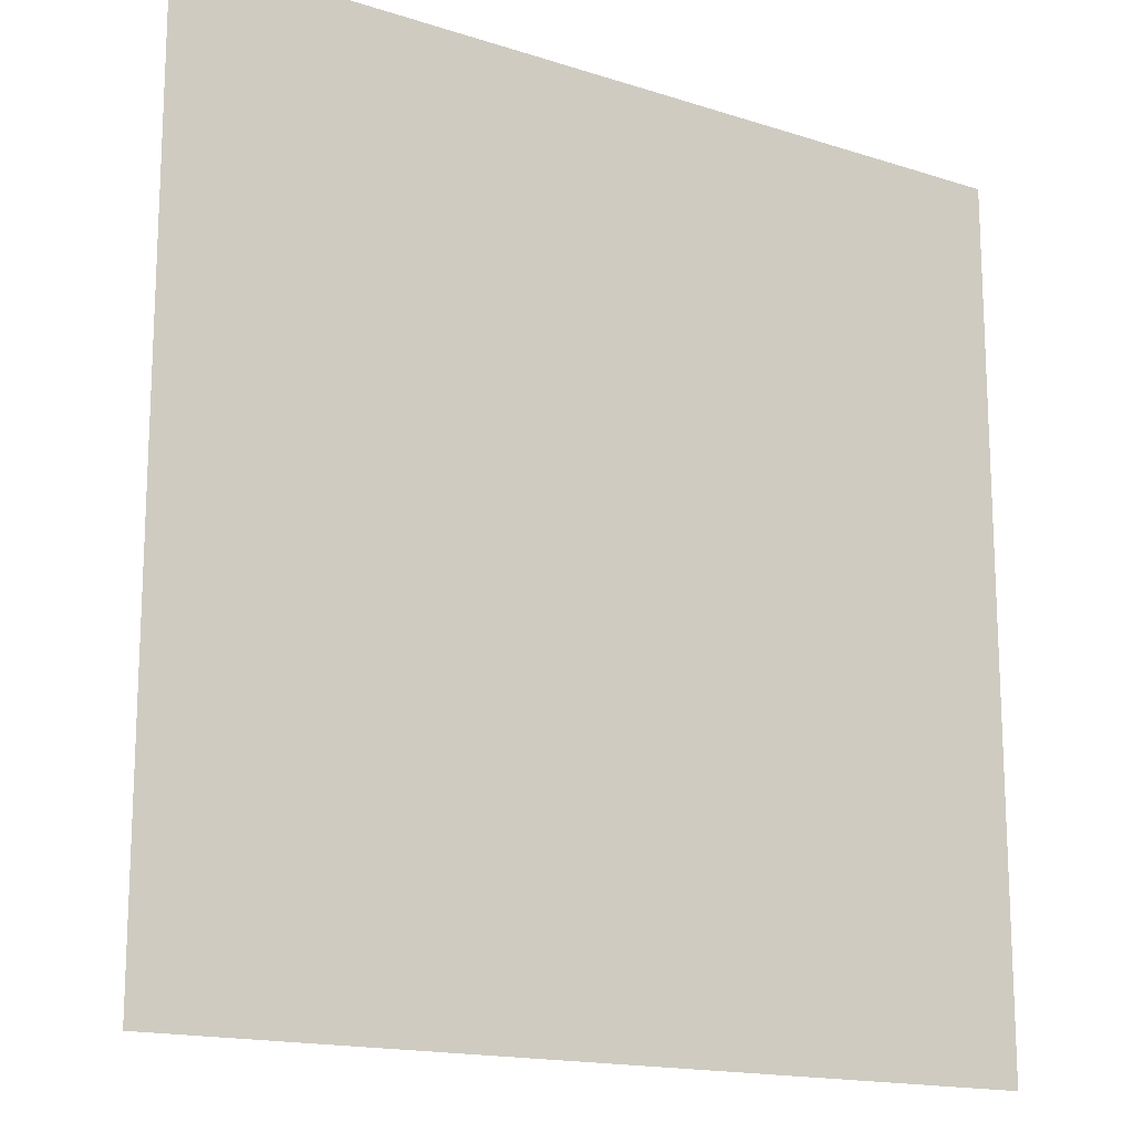
<metadata>
{"format":"obj","ext":"obj","renderer":"f3d","projection":"perspective","resolution":1024,"background":"white","views":[{"elev":-15.9,"azim":-33.8,"up":"+Y"}]}
</metadata>
<code>
v 0.2602 -0.7376 -0.2886
v 0.01951 -0.7819 -0.2886
v -0.2231 -0.7497 -0.2886
v -0.4438 -0.6441 -0.2886
v -0.6211 -0.4754 -0.2886
v -0.7376 -0.2602 -0.2886
v -0.7819 -0.01951 -0.2886
v -0.7497 0.2231 -0.2886
v -0.6441 0.4438 -0.2886
v -0.4754 0.6211 -0.2886
v -0.2602 0.7376 -0.2886
v -0.01951 0.7819 -0.2886
v 0.2231 0.7497 -0.2886
v 0.4438 0.6441 -0.2886
v 0.6211 0.4754 -0.2886
v 0.7376 0.2602 -0.2886
v 0.7819 0.01951 -0.2886
v 0.7497 -0.2231 -0.2886
v 0.6441 -0.4438 -0.2886
v 0.4754 -0.6211 -0.2886
v 0.514 -1.457 -0.4718
v 0.03855 -1.545 -0.4718
v -0.4406 -1.481 -0.4718
v -0.8767 -1.272 -0.4718
v -1.227 -0.9391 -0.4718
v -1.457 -0.514 -0.4718
v -1.545 -0.03855 -0.4718
v -1.481 0.4406 -0.4718
v -1.272 0.8767 -0.4718
v -0.9391 1.227 -0.4718
v -0.514 1.457 -0.4718
v -0.03855 1.545 -0.4718
v 0.4406 1.481 -0.4718
v 0.8767 1.272 -0.4718
v 1.227 0.9391 -0.4718
v 1.457 0.514 -0.4718
v 1.545 0.03855 -0.4718
v 1.481 -0.4406 -0.4718
v 1.272 -0.8767 -0.4718
v 0.9391 -1.227 -0.4718
v 0.7551 -2.141 -0.772
v 0.05663 -2.269 -0.772
v -0.6474 -2.176 -0.772
v -1.288 -1.869 -0.772
v -1.803 -1.38 -0.772
v -2.141 -0.7551 -0.772
v -2.269 -0.05663 -0.772
v -2.176 0.6474 -0.772
v -1.869 1.288 -0.772
v -1.38 1.803 -0.772
v -0.7551 2.141 -0.772
v -0.05663 2.269 -0.772
v 0.6474 2.176 -0.772
v 1.288 1.869 -0.772
v 1.803 1.38 -0.772
v 2.141 0.7551 -0.772
v 2.269 0.05663 -0.772
v 2.176 -0.6474 -0.772
v 1.869 -1.288 -0.772
v 1.38 -1.803 -0.772
v 0.9776 -2.772 -1.182
v 0.07332 -2.938 -1.182
v -0.8382 -2.817 -1.182
v -1.668 -2.42 -1.182
v -2.334 -1.786 -1.182
v -2.772 -0.9776 -1.182
v -2.938 -0.07332 -1.182
v -2.817 0.8382 -1.182
v -2.42 1.668 -1.182
v -1.786 2.334 -1.182
v -0.9776 2.772 -1.182
v -0.07332 2.938 -1.182
v 0.8382 2.817 -1.182
v 1.668 2.42 -1.182
v 2.334 1.786 -1.182
v 2.772 0.9776 -1.182
v 2.938 0.07332 -1.182
v 2.817 -0.8382 -1.182
v 2.42 -1.668 -1.182
v 1.786 -2.334 -1.182
v 1.176 -3.334 -1.692
v 0.0882 -3.534 -1.692
v -1.008 -3.389 -1.692
v -2.006 -2.911 -1.692
v -2.808 -2.149 -1.692
v -3.334 -1.176 -1.692
v -3.534 -0.0882 -1.692
v -3.389 1.008 -1.692
v -2.911 2.006 -1.692
v -2.149 2.808 -1.692
v -1.176 3.334 -1.692
v -0.0882 3.534 -1.692
v 1.008 3.389 -1.692
v 2.006 2.911 -1.692
v 2.808 2.149 -1.692
v 3.334 1.176 -1.692
v 3.534 0.0882 -1.692
v 3.389 -1.008 -1.692
v 2.911 -2.006 -1.692
v 2.149 -2.808 -1.692
v 1.346 -3.815 -2.288
v 0.1009 -4.044 -2.288
v -1.154 -3.877 -2.288
v -2.295 -3.331 -2.288
v -3.212 -2.459 -2.288
v -3.815 -1.346 -2.288
v -4.044 -0.1009 -2.288
v -3.877 1.154 -2.288
v -3.331 2.295 -2.288
v -2.459 3.212 -2.288
v -1.346 3.815 -2.288
v -0.1009 4.044 -2.288
v 1.154 3.877 -2.288
v 2.295 3.331 -2.288
v 3.212 2.459 -2.288
v 3.815 1.346 -2.288
v 4.044 0.1009 -2.288
v 3.877 -1.154 -2.288
v 3.331 -2.295 -2.288
v 2.459 -3.212 -2.288
v 1.482 -4.201 -2.957
v 0.1111 -4.454 -2.957
v -1.271 -4.27 -2.957
v -2.528 -3.668 -2.957
v -3.538 -2.708 -2.957
v -4.201 -1.482 -2.957
v -4.454 -0.1111 -2.957
v -4.27 1.271 -2.957
v -3.668 2.528 -2.957
v -2.708 3.538 -2.957
v -1.482 4.201 -2.957
v -0.1111 4.454 -2.957
v 1.271 4.27 -2.957
v 2.528 3.668 -2.957
v 3.538 2.708 -2.957
v 4.201 1.482 -2.957
v 4.454 0.1111 -2.957
v 4.27 -1.271 -2.957
v 3.668 -2.528 -2.957
v 2.708 -3.538 -2.957
v 1.582 -4.484 -3.682
v 0.1186 -4.754 -3.682
v -1.356 -4.558 -3.682
v -2.698 -3.916 -3.682
v -3.776 -2.89 -3.682
v -4.484 -1.582 -3.682
v -4.754 -0.1186 -3.682
v -4.558 1.356 -3.682
v -3.916 2.698 -3.682
v -2.89 3.776 -3.682
v -1.582 4.484 -3.682
v -0.1186 4.754 -3.682
v 1.356 4.558 -3.682
v 2.698 3.916 -3.682
v 3.776 2.89 -3.682
v 4.484 1.582 -3.682
v 4.754 0.1186 -3.682
v 4.558 -1.356 -3.682
v 3.916 -2.698 -3.682
v 2.89 -3.776 -3.682
v 1.643 -4.657 -4.445
v 0.1232 -4.937 -4.445
v -1.408 -4.733 -4.445
v -2.802 -4.066 -4.445
v -3.922 -3.002 -4.445
v -4.657 -1.643 -4.445
v -4.937 -0.1232 -4.445
v -4.733 1.408 -4.445
v -4.066 2.802 -4.445
v -3.002 3.922 -4.445
v -1.643 4.657 -4.445
v -0.1232 4.937 -4.445
v 1.408 4.733 -4.445
v 2.802 4.066 -4.445
v 3.922 3.002 -4.445
v 4.657 1.643 -4.445
v 4.937 0.1232 -4.445
v 4.733 -1.408 -4.445
v 4.066 -2.802 -4.445
v 3.002 -3.922 -4.445
v 1.663 -4.715 -5.227
v 0.1247 -4.998 -5.227
v -1.426 -4.792 -5.227
v -2.837 -4.117 -5.227
v -3.971 -3.039 -5.227
v -4.715 -1.663 -5.227
v -4.998 -0.1247 -5.227
v -4.792 1.426 -5.227
v -4.117 2.837 -5.227
v -3.039 3.971 -5.227
v -1.663 4.715 -5.227
v -0.1247 4.998 -5.227
v 1.426 4.792 -5.227
v 2.837 4.117 -5.227
v 3.971 3.039 -5.227
v 4.715 1.663 -5.227
v 4.998 0.1247 -5.227
v 4.792 -1.426 -5.227
v 4.117 -2.837 -5.227
v 3.039 -3.971 -5.227
v 1.643 -4.657 -6.009
v 0.1232 -4.937 -6.009
v -1.408 -4.733 -6.009
v -2.802 -4.066 -6.009
v -3.922 -3.002 -6.009
v -4.657 -1.643 -6.009
v -4.937 -0.1232 -6.009
v -4.733 1.408 -6.009
v -4.066 2.802 -6.009
v -3.002 3.922 -6.009
v -1.643 4.657 -6.009
v -0.1232 4.937 -6.009
v 1.408 4.733 -6.009
v 2.802 4.066 -6.009
v 3.922 3.002 -6.009
v 4.657 1.643 -6.009
v 4.937 0.1232 -6.009
v 4.733 -1.408 -6.009
v 4.066 -2.802 -6.009
v 3.002 -3.922 -6.009
v 1.582 -4.484 -6.772
v 0.1186 -4.754 -6.772
v -1.356 -4.558 -6.772
v -2.698 -3.916 -6.772
v -3.776 -2.89 -6.772
v -4.484 -1.582 -6.772
v -4.754 -0.1186 -6.772
v -4.558 1.356 -6.772
v -3.916 2.698 -6.772
v -2.89 3.776 -6.772
v -1.582 4.484 -6.772
v -0.1186 4.754 -6.772
v 1.356 4.558 -6.772
v 2.698 3.916 -6.772
v 3.776 2.89 -6.772
v 4.484 1.582 -6.772
v 4.754 0.1186 -6.772
v 4.558 -1.356 -6.772
v 3.916 -2.698 -6.772
v 2.89 -3.776 -6.772
v 1.482 -4.201 -7.497
v 0.1111 -4.454 -7.497
v -1.271 -4.27 -7.497
v -2.528 -3.668 -7.497
v -3.538 -2.708 -7.497
v -4.201 -1.482 -7.497
v -4.454 -0.1111 -7.497
v -4.27 1.271 -7.497
v -3.668 2.528 -7.497
v -2.708 3.538 -7.497
v -1.482 4.201 -7.497
v -0.1111 4.454 -7.497
v 1.271 4.27 -7.497
v 2.528 3.668 -7.497
v 3.538 2.708 -7.497
v 4.201 1.482 -7.497
v 4.454 0.1111 -7.497
v 4.27 -1.271 -7.497
v 3.668 -2.528 -7.497
v 2.708 -3.538 -7.497
v 1.346 -3.815 -8.166
v 0.1009 -4.044 -8.166
v -1.154 -3.877 -8.166
v -2.295 -3.331 -8.166
v -3.212 -2.459 -8.166
v -3.815 -1.346 -8.166
v -4.044 -0.1009 -8.166
v -3.877 1.154 -8.166
v -3.331 2.295 -8.166
v -2.459 3.212 -8.166
v -1.346 3.815 -8.166
v -0.1009 4.044 -8.166
v 1.154 3.877 -8.166
v 2.295 3.331 -8.166
v 3.212 2.459 -8.166
v 3.815 1.346 -8.166
v 4.044 0.1009 -8.166
v 3.877 -1.154 -8.166
v 3.331 -2.295 -8.166
v 2.459 -3.212 -8.166
v 1.176 -3.334 -8.763
v 0.0882 -3.534 -8.763
v -1.008 -3.389 -8.763
v -2.006 -2.911 -8.763
v -2.808 -2.149 -8.763
v -3.334 -1.176 -8.763
v -3.534 -0.0882 -8.763
v -3.389 1.008 -8.763
v -2.911 2.006 -8.763
v -2.149 2.808 -8.763
v -1.176 3.334 -8.763
v -0.0882 3.534 -8.763
v 1.008 3.389 -8.763
v 2.006 2.911 -8.763
v 2.808 2.149 -8.763
v 3.334 1.176 -8.763
v 3.534 0.0882 -8.763
v 3.389 -1.008 -8.763
v 2.911 -2.006 -8.763
v 2.149 -2.808 -8.763
v 0.9776 -2.772 -9.272
v 0.07332 -2.938 -9.272
v -0.8382 -2.817 -9.272
v -1.668 -2.42 -9.272
v -2.334 -1.786 -9.272
v -2.772 -0.9776 -9.272
v -2.938 -0.07332 -9.272
v -2.817 0.8382 -9.272
v -2.42 1.668 -9.272
v -1.786 2.334 -9.272
v -0.9776 2.772 -9.272
v -0.07332 2.938 -9.272
v 0.8382 2.817 -9.272
v 1.668 2.42 -9.272
v 2.334 1.786 -9.272
v 2.772 0.9776 -9.272
v 2.938 0.07332 -9.272
v 2.817 -0.8382 -9.272
v 2.42 -1.668 -9.272
v 1.786 -2.334 -9.272
v 0.7551 -2.141 -9.682
v 0.05663 -2.269 -9.682
v -0.6474 -2.176 -9.682
v -1.288 -1.869 -9.682
v -1.803 -1.38 -9.682
v -2.141 -0.7551 -9.682
v -2.269 -0.05663 -9.682
v -2.176 0.6474 -9.682
v -1.869 1.288 -9.682
v -1.38 1.803 -9.682
v -0.7551 2.141 -9.682
v -0.05663 2.269 -9.682
v 0.6474 2.176 -9.682
v 1.288 1.869 -9.682
v 1.803 1.38 -9.682
v 2.141 0.7551 -9.682
v 2.269 0.05663 -9.682
v 2.176 -0.6474 -9.682
v 1.869 -1.288 -9.682
v 1.38 -1.803 -9.682
v 0.514 -1.457 -9.982
v 0.03855 -1.545 -9.982
v -0.4406 -1.481 -9.982
v -0.8767 -1.272 -9.982
v -1.227 -0.9391 -9.982
v -1.457 -0.514 -9.982
v -1.545 -0.03855 -9.982
v -1.481 0.4406 -9.982
v -1.272 0.8767 -9.982
v -0.9391 1.227 -9.982
v -0.514 1.457 -9.982
v -0.03855 1.545 -9.982
v 0.4406 1.481 -9.982
v 0.8767 1.272 -9.982
v 1.227 0.9391 -9.982
v 1.457 0.514 -9.982
v 1.545 0.03855 -9.982
v 1.481 -0.4406 -9.982
v 1.272 -0.8767 -9.982
v 0.9391 -1.227 -9.982
v 0.2602 -0.7376 -10.17
v 0.01951 -0.7819 -10.17
v -0.2231 -0.7497 -10.17
v -0.4438 -0.6441 -10.17
v -0.6211 -0.4754 -10.17
v -0.7376 -0.2602 -10.17
v -0.7819 -0.01951 -10.17
v -0.7497 0.2231 -10.17
v -0.6441 0.4438 -10.17
v -0.4754 0.6211 -10.17
v -0.2602 0.7376 -10.17
v -0.01951 0.7819 -10.17
v 0.2231 0.7497 -10.17
v 0.4438 0.6441 -10.17
v 0.6211 0.4754 -10.17
v 0.7376 0.2602 -10.17
v 0.7819 0.01951 -10.17
v 0.7497 -0.2231 -10.17
v 0.6441 -0.4438 -10.17
v 0.4754 -0.6211 -10.17
v 0 0 -0.227
v 0 0 -10.23
f 1 2 22
f 1 22 21
f 2 3 23
f 2 23 22
f 3 4 24
f 3 24 23
f 4 5 25
f 4 25 24
f 5 6 26
f 5 26 25
f 6 7 27
f 6 27 26
f 7 8 28
f 7 28 27
f 8 9 29
f 8 29 28
f 9 10 30
f 9 30 29
f 10 11 31
f 10 31 30
f 11 12 32
f 11 32 31
f 12 13 33
f 12 33 32
f 13 14 34
f 13 34 33
f 14 15 35
f 14 35 34
f 15 16 36
f 15 36 35
f 16 17 37
f 16 37 36
f 17 18 38
f 17 38 37
f 18 19 39
f 18 39 38
f 19 20 40
f 19 40 39
f 20 1 21
f 20 21 40
f 21 22 42
f 21 42 41
f 22 23 43
f 22 43 42
f 23 24 44
f 23 44 43
f 24 25 45
f 24 45 44
f 25 26 46
f 25 46 45
f 26 27 47
f 26 47 46
f 27 28 48
f 27 48 47
f 28 29 49
f 28 49 48
f 29 30 50
f 29 50 49
f 30 31 51
f 30 51 50
f 31 32 52
f 31 52 51
f 32 33 53
f 32 53 52
f 33 34 54
f 33 54 53
f 34 35 55
f 34 55 54
f 35 36 56
f 35 56 55
f 36 37 57
f 36 57 56
f 37 38 58
f 37 58 57
f 38 39 59
f 38 59 58
f 39 40 60
f 39 60 59
f 40 21 41
f 40 41 60
f 41 42 62
f 41 62 61
f 42 43 63
f 42 63 62
f 43 44 64
f 43 64 63
f 44 45 65
f 44 65 64
f 45 46 66
f 45 66 65
f 46 47 67
f 46 67 66
f 47 48 68
f 47 68 67
f 48 49 69
f 48 69 68
f 49 50 70
f 49 70 69
f 50 51 71
f 50 71 70
f 51 52 72
f 51 72 71
f 52 53 73
f 52 73 72
f 53 54 74
f 53 74 73
f 54 55 75
f 54 75 74
f 55 56 76
f 55 76 75
f 56 57 77
f 56 77 76
f 57 58 78
f 57 78 77
f 58 59 79
f 58 79 78
f 59 60 80
f 59 80 79
f 60 41 61
f 60 61 80
f 61 62 82
f 61 82 81
f 62 63 83
f 62 83 82
f 63 64 84
f 63 84 83
f 64 65 85
f 64 85 84
f 65 66 86
f 65 86 85
f 66 67 87
f 66 87 86
f 67 68 88
f 67 88 87
f 68 69 89
f 68 89 88
f 69 70 90
f 69 90 89
f 70 71 91
f 70 91 90
f 71 72 92
f 71 92 91
f 72 73 93
f 72 93 92
f 73 74 94
f 73 94 93
f 74 75 95
f 74 95 94
f 75 76 96
f 75 96 95
f 76 77 97
f 76 97 96
f 77 78 98
f 77 98 97
f 78 79 99
f 78 99 98
f 79 80 100
f 79 100 99
f 80 61 81
f 80 81 100
f 81 82 102
f 81 102 101
f 82 83 103
f 82 103 102
f 83 84 104
f 83 104 103
f 84 85 105
f 84 105 104
f 85 86 106
f 85 106 105
f 86 87 107
f 86 107 106
f 87 88 108
f 87 108 107
f 88 89 109
f 88 109 108
f 89 90 110
f 89 110 109
f 90 91 111
f 90 111 110
f 91 92 112
f 91 112 111
f 92 93 113
f 92 113 112
f 93 94 114
f 93 114 113
f 94 95 115
f 94 115 114
f 95 96 116
f 95 116 115
f 96 97 117
f 96 117 116
f 97 98 118
f 97 118 117
f 98 99 119
f 98 119 118
f 99 100 120
f 99 120 119
f 100 81 101
f 100 101 120
f 101 102 122
f 101 122 121
f 102 103 123
f 102 123 122
f 103 104 124
f 103 124 123
f 104 105 125
f 104 125 124
f 105 106 126
f 105 126 125
f 106 107 127
f 106 127 126
f 107 108 128
f 107 128 127
f 108 109 129
f 108 129 128
f 109 110 130
f 109 130 129
f 110 111 131
f 110 131 130
f 111 112 132
f 111 132 131
f 112 113 133
f 112 133 132
f 113 114 134
f 113 134 133
f 114 115 135
f 114 135 134
f 115 116 136
f 115 136 135
f 116 117 137
f 116 137 136
f 117 118 138
f 117 138 137
f 118 119 139
f 118 139 138
f 119 120 140
f 119 140 139
f 120 101 121
f 120 121 140
f 121 122 142
f 121 142 141
f 122 123 143
f 122 143 142
f 123 124 144
f 123 144 143
f 124 125 145
f 124 145 144
f 125 126 146
f 125 146 145
f 126 127 147
f 126 147 146
f 127 128 148
f 127 148 147
f 128 129 149
f 128 149 148
f 129 130 150
f 129 150 149
f 130 131 151
f 130 151 150
f 131 132 152
f 131 152 151
f 132 133 153
f 132 153 152
f 133 134 154
f 133 154 153
f 134 135 155
f 134 155 154
f 135 136 156
f 135 156 155
f 136 137 157
f 136 157 156
f 137 138 158
f 137 158 157
f 138 139 159
f 138 159 158
f 139 140 160
f 139 160 159
f 140 121 141
f 140 141 160
f 141 142 162
f 141 162 161
f 142 143 163
f 142 163 162
f 143 144 164
f 143 164 163
f 144 145 165
f 144 165 164
f 145 146 166
f 145 166 165
f 146 147 167
f 146 167 166
f 147 148 168
f 147 168 167
f 148 149 169
f 148 169 168
f 149 150 170
f 149 170 169
f 150 151 171
f 150 171 170
f 151 152 172
f 151 172 171
f 152 153 173
f 152 173 172
f 153 154 174
f 153 174 173
f 154 155 175
f 154 175 174
f 155 156 176
f 155 176 175
f 156 157 177
f 156 177 176
f 157 158 178
f 157 178 177
f 158 159 179
f 158 179 178
f 159 160 180
f 159 180 179
f 160 141 161
f 160 161 180
f 161 162 182
f 161 182 181
f 162 163 183
f 162 183 182
f 163 164 184
f 163 184 183
f 164 165 185
f 164 185 184
f 165 166 186
f 165 186 185
f 166 167 187
f 166 187 186
f 167 168 188
f 167 188 187
f 168 169 189
f 168 189 188
f 169 170 190
f 169 190 189
f 170 171 191
f 170 191 190
f 171 172 192
f 171 192 191
f 172 173 193
f 172 193 192
f 173 174 194
f 173 194 193
f 174 175 195
f 174 195 194
f 175 176 196
f 175 196 195
f 176 177 197
f 176 197 196
f 177 178 198
f 177 198 197
f 178 179 199
f 178 199 198
f 179 180 200
f 179 200 199
f 180 161 181
f 180 181 200
f 181 182 202
f 181 202 201
f 182 183 203
f 182 203 202
f 183 184 204
f 183 204 203
f 184 185 205
f 184 205 204
f 185 186 206
f 185 206 205
f 186 187 207
f 186 207 206
f 187 188 208
f 187 208 207
f 188 189 209
f 188 209 208
f 189 190 210
f 189 210 209
f 190 191 211
f 190 211 210
f 191 192 212
f 191 212 211
f 192 193 213
f 192 213 212
f 193 194 214
f 193 214 213
f 194 195 215
f 194 215 214
f 195 196 216
f 195 216 215
f 196 197 217
f 196 217 216
f 197 198 218
f 197 218 217
f 198 199 219
f 198 219 218
f 199 200 220
f 199 220 219
f 200 181 201
f 200 201 220
f 201 202 222
f 201 222 221
f 202 203 223
f 202 223 222
f 203 204 224
f 203 224 223
f 204 205 225
f 204 225 224
f 205 206 226
f 205 226 225
f 206 207 227
f 206 227 226
f 207 208 228
f 207 228 227
f 208 209 229
f 208 229 228
f 209 210 230
f 209 230 229
f 210 211 231
f 210 231 230
f 211 212 232
f 211 232 231
f 212 213 233
f 212 233 232
f 213 214 234
f 213 234 233
f 214 215 235
f 214 235 234
f 215 216 236
f 215 236 235
f 216 217 237
f 216 237 236
f 217 218 238
f 217 238 237
f 218 219 239
f 218 239 238
f 219 220 240
f 219 240 239
f 220 201 221
f 220 221 240
f 221 222 242
f 221 242 241
f 222 223 243
f 222 243 242
f 223 224 244
f 223 244 243
f 224 225 245
f 224 245 244
f 225 226 246
f 225 246 245
f 226 227 247
f 226 247 246
f 227 228 248
f 227 248 247
f 228 229 249
f 228 249 248
f 229 230 250
f 229 250 249
f 230 231 251
f 230 251 250
f 231 232 252
f 231 252 251
f 232 233 253
f 232 253 252
f 233 234 254
f 233 254 253
f 234 235 255
f 234 255 254
f 235 236 256
f 235 256 255
f 236 237 257
f 236 257 256
f 237 238 258
f 237 258 257
f 238 239 259
f 238 259 258
f 239 240 260
f 239 260 259
f 240 221 241
f 240 241 260
f 241 242 262
f 241 262 261
f 242 243 263
f 242 263 262
f 243 244 264
f 243 264 263
f 244 245 265
f 244 265 264
f 245 246 266
f 245 266 265
f 246 247 267
f 246 267 266
f 247 248 268
f 247 268 267
f 248 249 269
f 248 269 268
f 249 250 270
f 249 270 269
f 250 251 271
f 250 271 270
f 251 252 272
f 251 272 271
f 252 253 273
f 252 273 272
f 253 254 274
f 253 274 273
f 254 255 275
f 254 275 274
f 255 256 276
f 255 276 275
f 256 257 277
f 256 277 276
f 257 258 278
f 257 278 277
f 258 259 279
f 258 279 278
f 259 260 280
f 259 280 279
f 260 241 261
f 260 261 280
f 261 262 282
f 261 282 281
f 262 263 283
f 262 283 282
f 263 264 284
f 263 284 283
f 264 265 285
f 264 285 284
f 265 266 286
f 265 286 285
f 266 267 287
f 266 287 286
f 267 268 288
f 267 288 287
f 268 269 289
f 268 289 288
f 269 270 290
f 269 290 289
f 270 271 291
f 270 291 290
f 271 272 292
f 271 292 291
f 272 273 293
f 272 293 292
f 273 274 294
f 273 294 293
f 274 275 295
f 274 295 294
f 275 276 296
f 275 296 295
f 276 277 297
f 276 297 296
f 277 278 298
f 277 298 297
f 278 279 299
f 278 299 298
f 279 280 300
f 279 300 299
f 280 261 281
f 280 281 300
f 281 282 302
f 281 302 301
f 282 283 303
f 282 303 302
f 283 284 304
f 283 304 303
f 284 285 305
f 284 305 304
f 285 286 306
f 285 306 305
f 286 287 307
f 286 307 306
f 287 288 308
f 287 308 307
f 288 289 309
f 288 309 308
f 289 290 310
f 289 310 309
f 290 291 311
f 290 311 310
f 291 292 312
f 291 312 311
f 292 293 313
f 292 313 312
f 293 294 314
f 293 314 313
f 294 295 315
f 294 315 314
f 295 296 316
f 295 316 315
f 296 297 317
f 296 317 316
f 297 298 318
f 297 318 317
f 298 299 319
f 298 319 318
f 299 300 320
f 299 320 319
f 300 281 301
f 300 301 320
f 301 302 322
f 301 322 321
f 302 303 323
f 302 323 322
f 303 304 324
f 303 324 323
f 304 305 325
f 304 325 324
f 305 306 326
f 305 326 325
f 306 307 327
f 306 327 326
f 307 308 328
f 307 328 327
f 308 309 329
f 308 329 328
f 309 310 330
f 309 330 329
f 310 311 331
f 310 331 330
f 311 312 332
f 311 332 331
f 312 313 333
f 312 333 332
f 313 314 334
f 313 334 333
f 314 315 335
f 314 335 334
f 315 316 336
f 315 336 335
f 316 317 337
f 316 337 336
f 317 318 338
f 317 338 337
f 318 319 339
f 318 339 338
f 319 320 340
f 319 340 339
f 320 301 321
f 320 321 340
f 321 322 342
f 321 342 341
f 322 323 343
f 322 343 342
f 323 324 344
f 323 344 343
f 324 325 345
f 324 345 344
f 325 326 346
f 325 346 345
f 326 327 347
f 326 347 346
f 327 328 348
f 327 348 347
f 328 329 349
f 328 349 348
f 329 330 350
f 329 350 349
f 330 331 351
f 330 351 350
f 331 332 352
f 331 352 351
f 332 333 353
f 332 353 352
f 333 334 354
f 333 354 353
f 334 335 355
f 334 355 354
f 335 336 356
f 335 356 355
f 336 337 357
f 336 357 356
f 337 338 358
f 337 358 357
f 338 339 359
f 338 359 358
f 339 340 360
f 339 360 359
f 340 321 341
f 340 341 360
f 341 342 362
f 341 362 361
f 342 343 363
f 342 363 362
f 343 344 364
f 343 364 363
f 344 345 365
f 344 365 364
f 345 346 366
f 345 366 365
f 346 347 367
f 346 367 366
f 347 348 368
f 347 368 367
f 348 349 369
f 348 369 368
f 349 350 370
f 349 370 369
f 350 351 371
f 350 371 370
f 351 352 372
f 351 372 371
f 352 353 373
f 352 373 372
f 353 354 374
f 353 374 373
f 354 355 375
f 354 375 374
f 355 356 376
f 355 376 375
f 356 357 377
f 356 377 376
f 357 358 378
f 357 378 377
f 358 359 379
f 358 379 378
f 359 360 380
f 359 380 379
f 360 341 361
f 360 361 380
f 2 1 381
f 3 2 381
f 4 3 381
f 5 4 381
f 6 5 381
f 7 6 381
f 8 7 381
f 9 8 381
f 10 9 381
f 11 10 381
f 12 11 381
f 13 12 381
f 14 13 381
f 15 14 381
f 16 15 381
f 17 16 381
f 18 17 381
f 19 18 381
f 20 19 381
f 1 20 381
f 361 362 382
f 362 363 382
f 363 364 382
f 364 365 382
f 365 366 382
f 366 367 382
f 367 368 382
f 368 369 382
f 369 370 382
f 370 371 382
f 371 372 382
f 372 373 382
f 373 374 382
f 374 375 382
f 375 376 382
f 376 377 382
f 377 378 382
f 378 379 382
f 379 380 382
f 380 361 382
v 30 30 0
v 30 -30 0
v -30 -30 0
v -30 30 0
f 383 384 385
f 385 386 383

</code>
